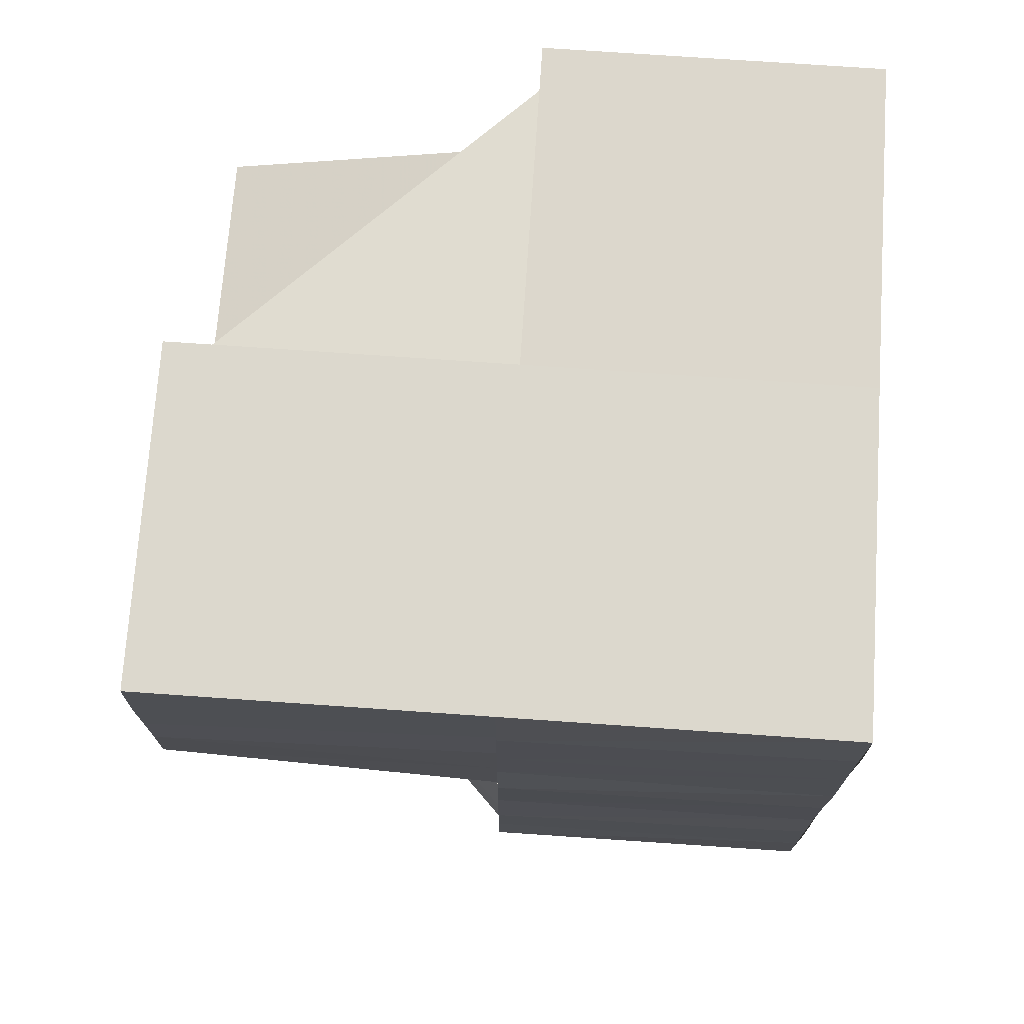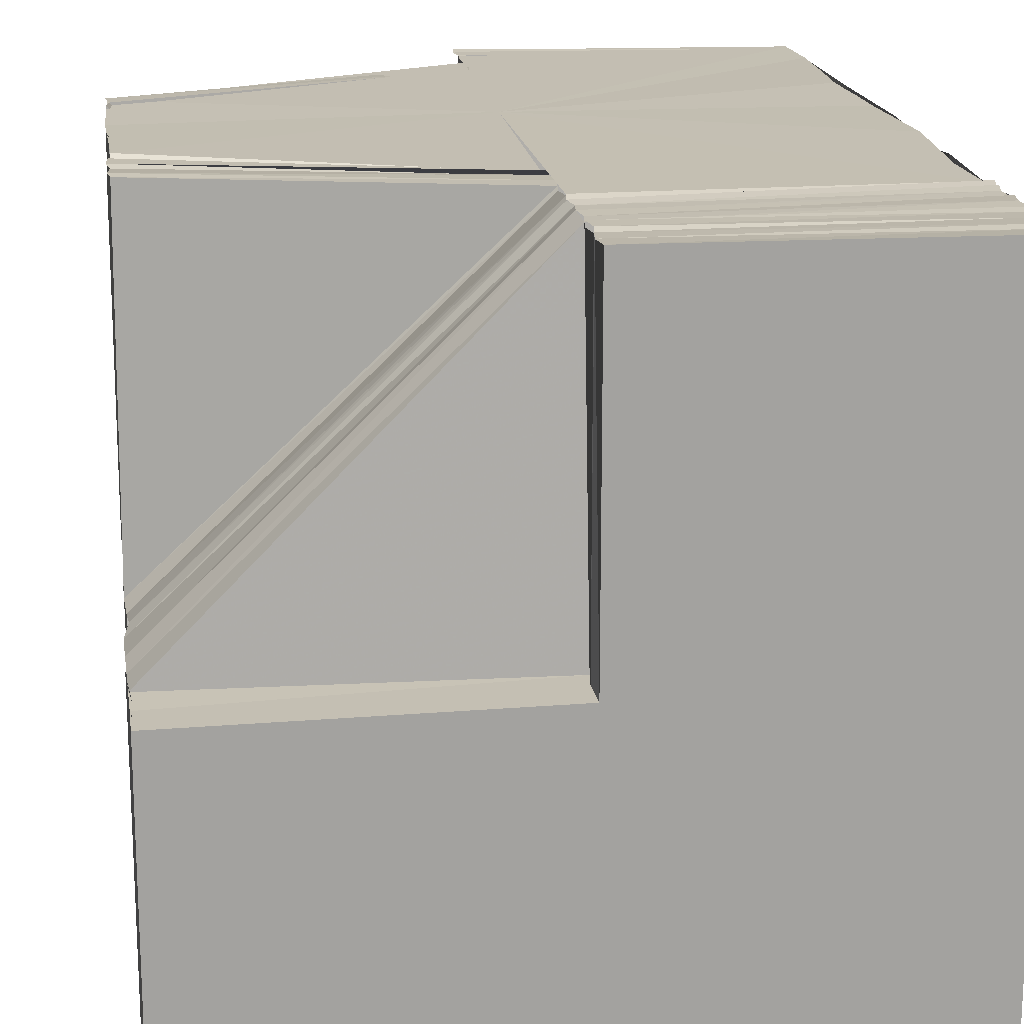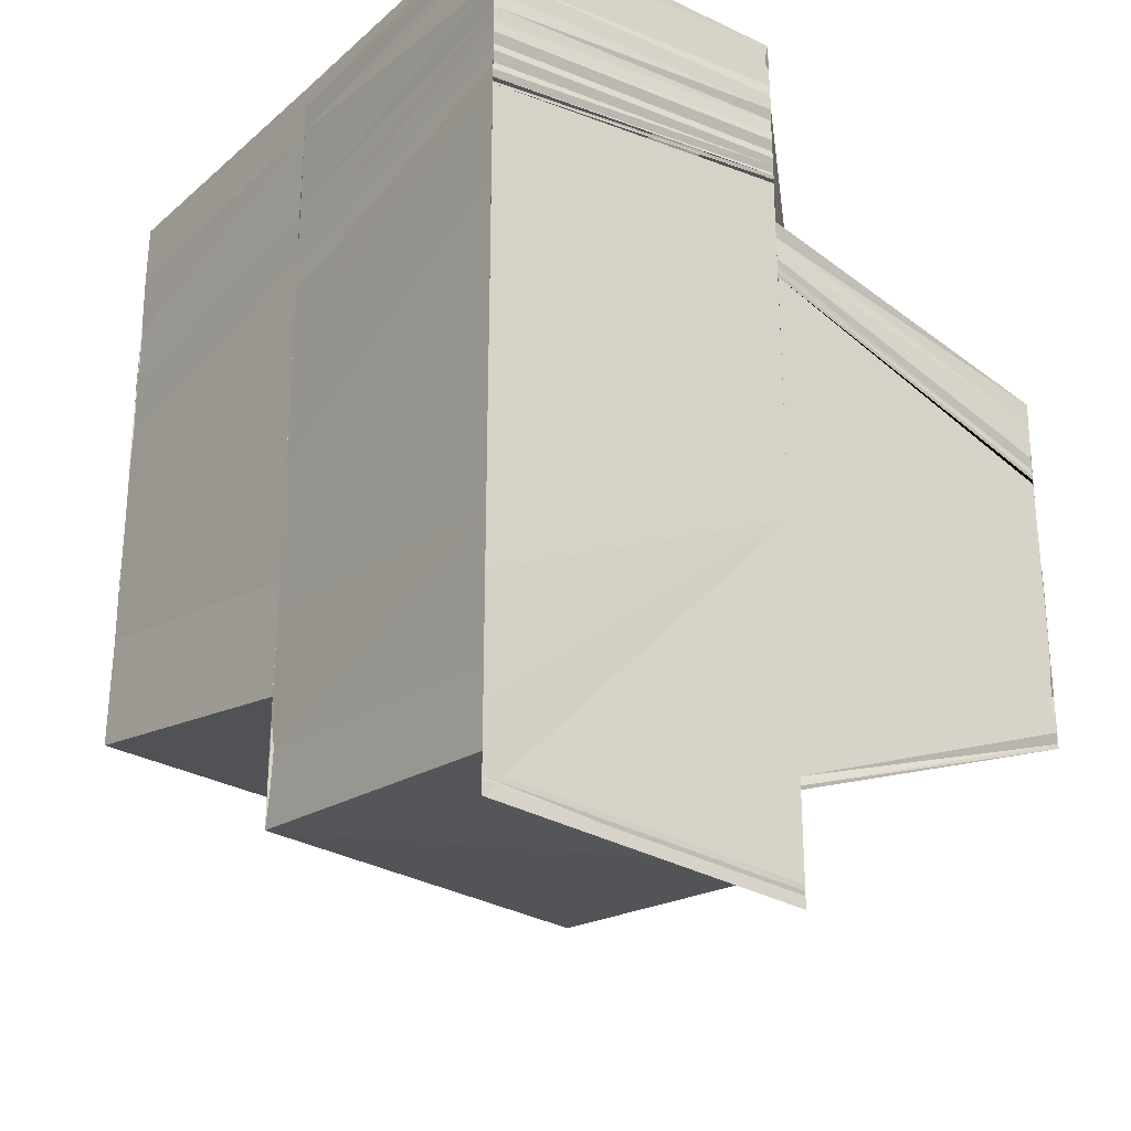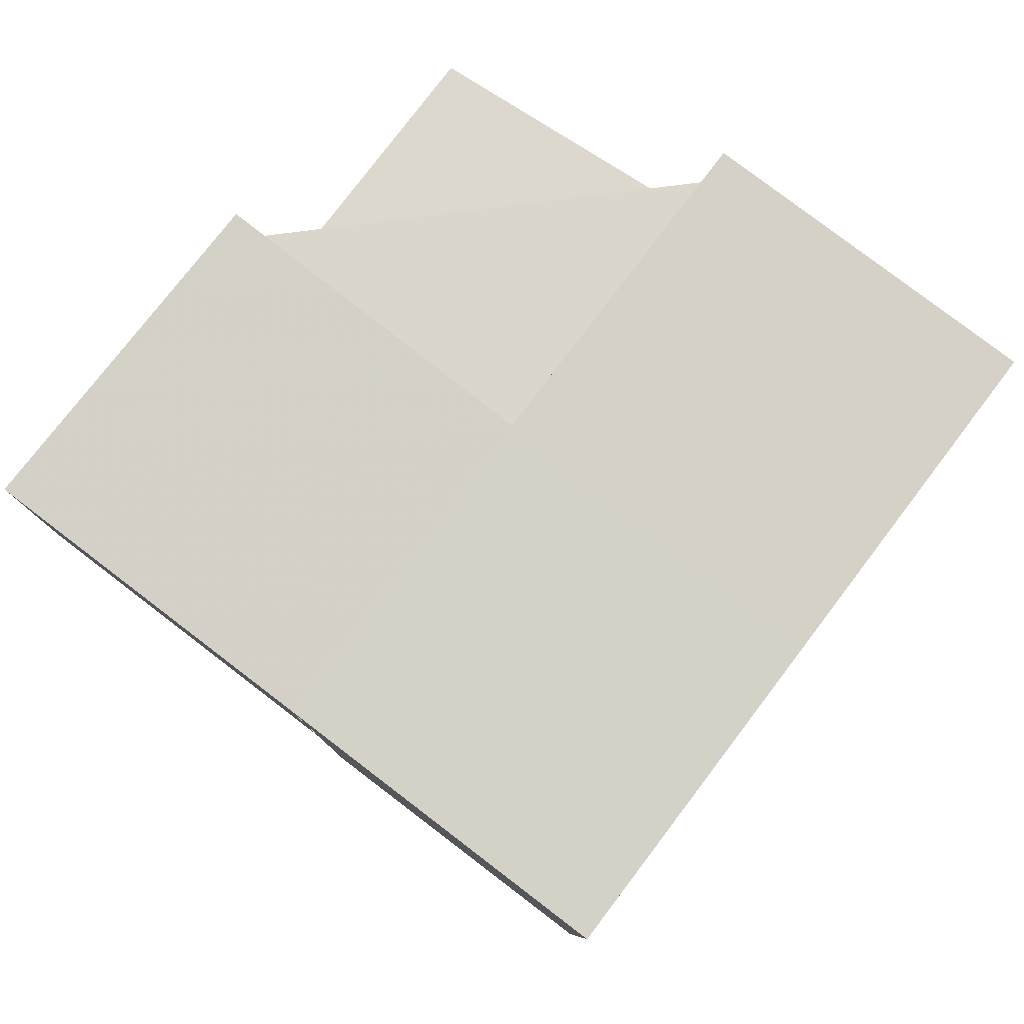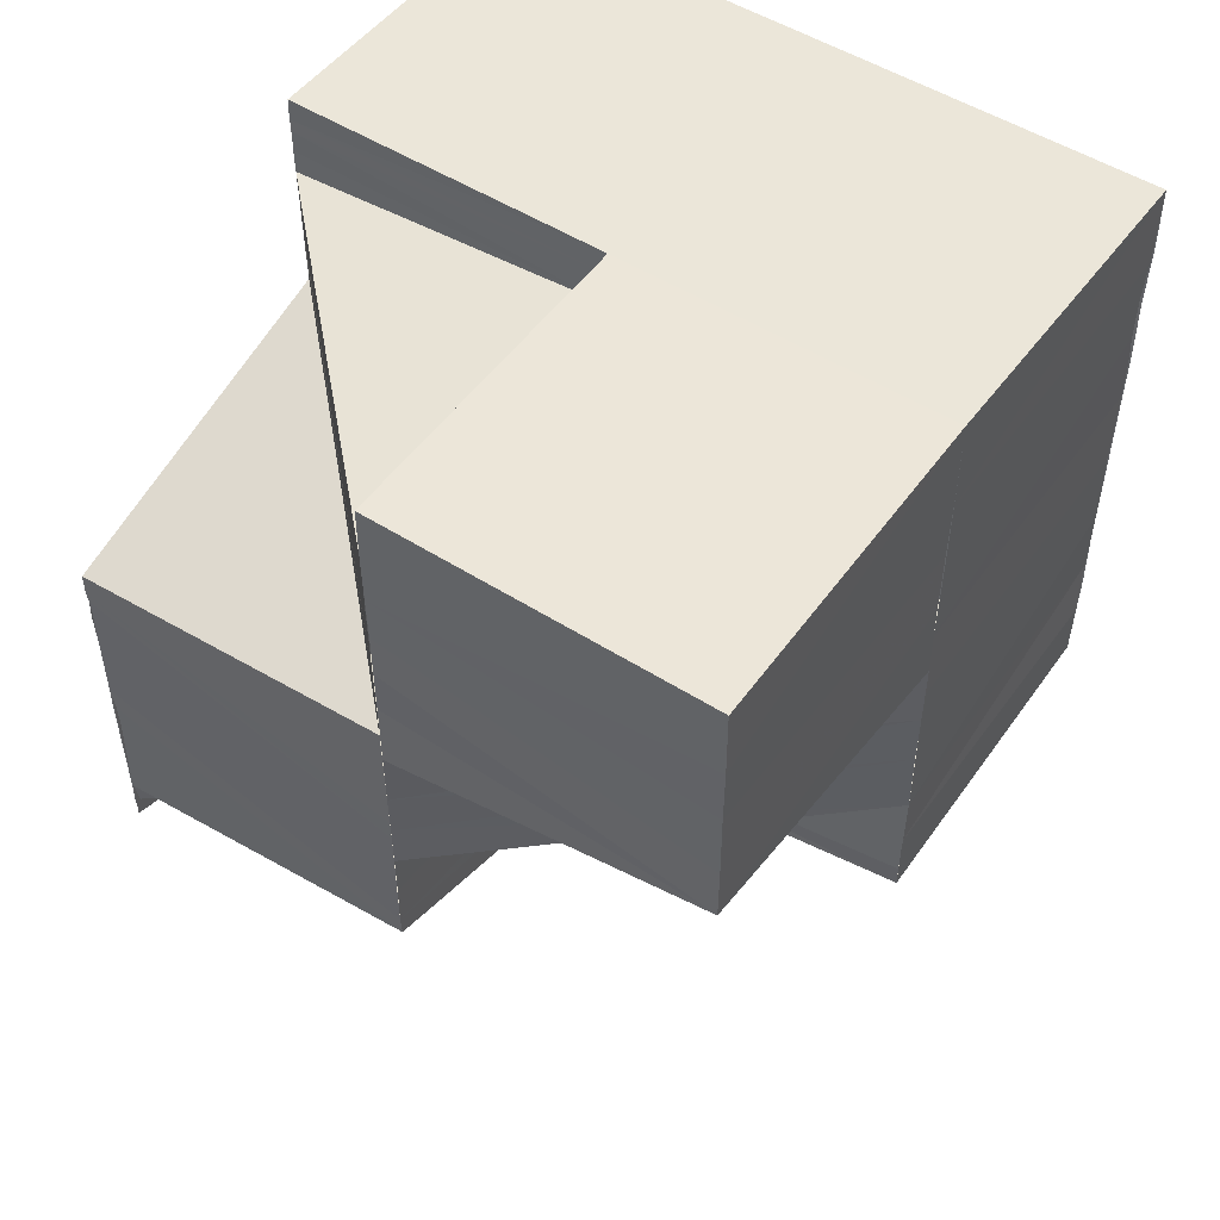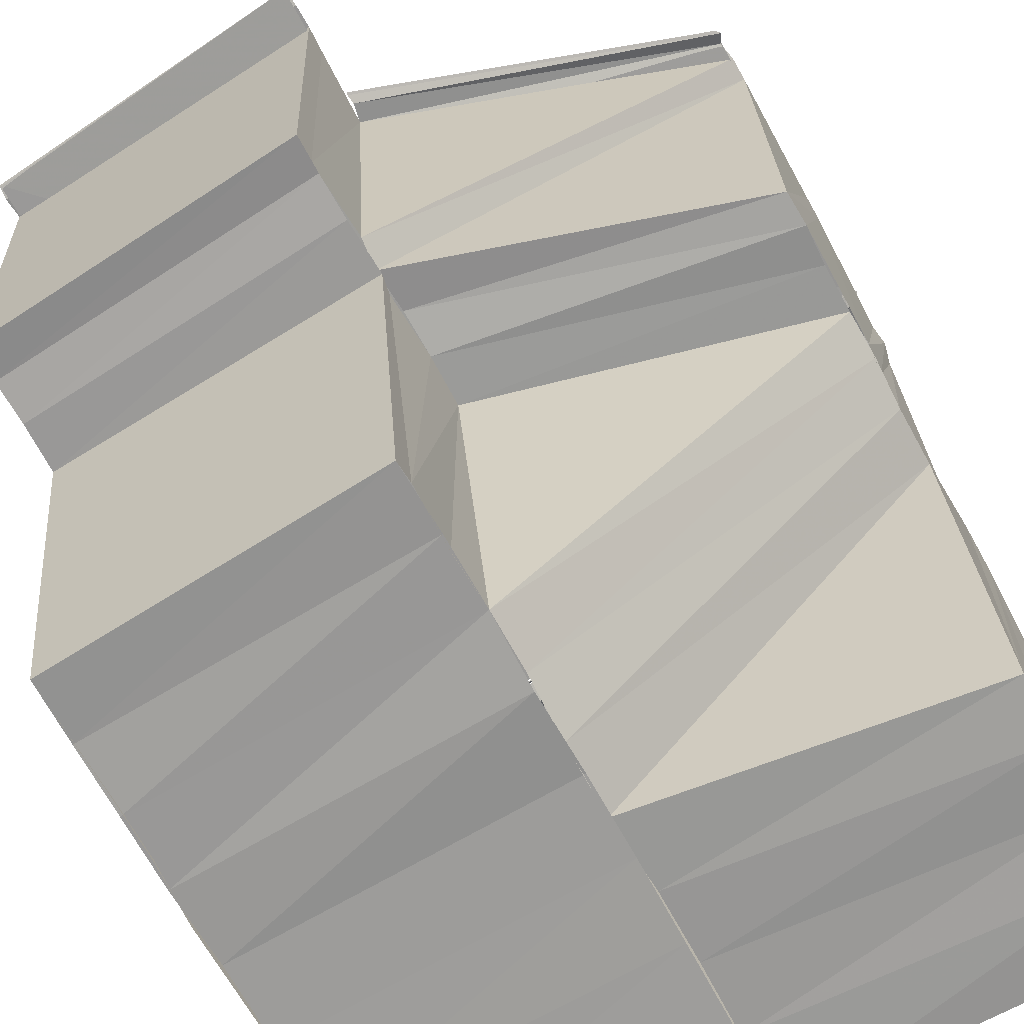
<metadata>
{"format":"obj","ext":"obj","renderer":"f3d","projection":"perspective","resolution":1024,"background":"white","views":[{"elev":72.8,"azim":4.0,"up":"+Z"},{"elev":17.6,"azim":-7.7,"up":"+Y"},{"elev":-25.9,"azim":143.3,"up":"+Z"},{"elev":79.8,"azim":37.6,"up":"+Z"},{"elev":51.1,"azim":-55.3,"up":"+Z"},{"elev":-69.5,"azim":-151.2,"up":"+Y"}]}
</metadata>
<code>
o 29786
v 2224 1875 15.97
v 2224 1875 15.97
v 2223 1875 15.97
v 2223 1875 15.97
v 2223 1875 15.97
v 2224 1875 15.97
v 2223 1875 15.97
v 2224 1875 15.97
v 2224 1875 15.97
v 2223 1875 15.97
v 2223 1875 15.97
v 2224 1875 15.97
v 2223 1875 15.98
v 2224 1875 15.97
v 2223 1875 15.97
v 2224 1875 15.96
v 2224 1875 15.96
v 2224 1875 15.98
v 2223 1875 15.98
v 2223 1875 15.98
v 2224 1875 15.98
v 2223 1875 15.98
v 2224 1875 15.98
v 2223 1875 15.98
v 2224 1875 15.98
v 2223 1875 15.98
v 2224 1875 15.98
v 2223 1875 15.98
v 2223 1875 15.98
v 2223 1875 15.98
v 2224 1875 15.98
v 2224 1875 15.98
v 2223 1875 15.98
v 2223 1875 15.98
v 2223 1875 15.98
v 2223 1875 15.98
v 2223 1875 15.97
v 2223 1875 15.98
v 2223 1875 15.98
v 2223 1875 15.98
v 2223 1875 15.97
v 2223 1875 15.97
v 2223 1875 15.97
v 2223 1875 15.97
v 2223 1875 15.97
v 2224 1875 15.97
v 2224 1875 15.97
v 2224 1875 15.97
v 2223 1875 15.97
v 2224 1875 15.97
v 2223 1875 15.97
v 2224 1875 15.96
v 2224 1875 15.96
v 2224 1875 15.96
v 2224 1875 15.96
v 2224 1875 15.96
v 2224 1875 15.96
v 2224 1875 15.96
v 2224 1875 15.96
v 2224 1875 15.96
v 2224 1875 15.96
v 2224 1875 15.96
v 2224 1875 15.96
v 2224 1875 15.96
v 2224 1875 15.96
v 2224 1875 15.97
v 2224 1875 15.97
v 2224 1875 15.97
v 2224 1875 15.96
v 2224 1875 15.96
v 2224 1875 15.97
v 2224 1875 15.98
v 2224 1875 15.98
v 2224 1875 15.98
v 2224 1875 15.98
v 2224 1875 15.98
v 2224 1875 15.98
v 2224 1875 15.98
v 2224 1875 15.98
v 2224 1875 15.98
v 2224 1875 15.98
v 2224 1875 15.98
v 2224 1875 15.99
v 2224 1875 15.98
v 2224 1875 15.99
v 2224 1875 15.98
v 2224 1875 15.99
v 2224 1875 15.99
v 2224 1875 15.99
v 2224 1875 15.99
v 2224 1875 15.99
v 2224 1875 15.99
v 2224 1875 15.99
v 2224 1875 15.99
v 2224 1875 15.99
v 2224 1875 15.99
v 2224 1875 15.99
v 2224 1875 15.99
v 2224 1875 15.99
v 2224 1875 15.99
v 2224 1875 15.99
v 2224 1875 15.99
v 2224 1875 15.99
v 2224 1875 15.99
v 2224 1875 15.99
v 2224 1875 15.99
v 2224 1875 15.99
v 2224 1875 15.99
v 2224 1875 15.99
v 2224 1875 15.99
v 2224 1875 15.99
v 2224 1875 15.99
v 2224 1875 15.99
v 2224 1875 15.99
v 2224 1875 15.99
v 2223 1875 15.99
v 2223 1875 15.99
v 2224 1875 15.99
v 2224 1875 15.98
v 2223 1875 15.98
v 2224 1875 15.99
v 2224 1875 15.98
v 2224 1875 15.99
v 2223 1875 15.98
v 2224 1875 15.98
v 2224 1875 15.98
v 2224 1875 15.98
v 2224 1875 15.98
v 2224 1875 15.98
v 2224 1875 15.98
v 2224 1875 15.98
v 2224 1875 15.98
v 2223 1875 15.98
v 2224 1875 15.98
v 2223 1875 15.98
v 2224 1875 15.98
v 2223 1875 15.98
v 2224 1875 15.98
v 2223 1875 15.98
v 2224 1875 15.98
v 2224 1875 15.98
v 2224 1875 15.98
v 2224 1875 15.98
v 2224 1875 15.98
v 2224 1875 15.98
v 2224 1875 15.97
v 2224 1875 15.97
v 2224 1875 15.97
v 2224 1875 15.96
v 2223 1875 15.98
v 2223 1875 15.98
v 2224 1875 15.98
v 2223 1875 15.98
v 2224 1875 15.98
v 2224 1875 15.98
v 2223 1875 15.98
v 2224 1875 15.97
v 2223 1875 15.97
v 2223 1875 15.98
v 2223 1875 15.98
v 2224 1875 15.97
v 2223 1875 15.97
v 2224 1875 15.98
v 2223 1875 15.98
v 2223 1875 15.98
v 2223 1875 15.98
v 2223 1875 15.98
v 2223 1875 15.98
v 2223 1875 15.98
v 2223 1875 15.98
v 2224 1875 15.98
v 2223 1875 15.99
v 2223 1875 15.98
v 2223 1875 15.98
v 2223 1875 15.99
v 2224 1875 15.99
v 2223 1875 15.99
v 2223 1875 15.99
v 2223 1875 15.99
v 2223 1875 15.99
v 2224 1875 15.99
v 2223 1875 15.99
v 2223 1875 15.99
v 2223 1875 15.99
v 2223 1875 15.99
v 2224 1875 15.99
v 2224 1875 15.99
v 2223 1875 15.99
v 2224 1875 15.99
v 2223 1875 15.99
v 2224 1875 15.99
v 2223 1875 15.99
v 2224 1875 15.99
v 2223 1875 15.99
v 2224 1875 15.99
v 2224 1875 15.99
v 2223 1875 15.99
v 2224 1875 15.99
v 2224 1875 15.99
v 2224 1875 15.99
v 2224 1875 15.99
v 2224 1875 15.99
v 2224 1875 15.98
v 2224 1875 15.98
v 2224 1875 15.98
v 2224 1875 15.98
v 2224 1875 15.98
v 2224 1875 15.98
v 2224 1875 15.98
v 2224 1875 15.98
v 2224 1875 15.97
v 2224 1875 15.97
v 2224 1875 15.97
v 2224 1875 15.97
v 2224 1875 15.97
v 2224 1875 15.97
v 2224 1875 15.97
v 2224 1875 15.97
v 2224 1875 15.97
v 2224 1875 15.97
v 2224 1875 15.97
v 2224 1875 15.97
v 2224 1875 15.97
v 2224 1875 15.97
v 2224 1875 15.97
v 2224 1875 15.97
v 2224 1875 15.97
v 2224 1875 15.97
v 2224 1875 15.97
v 2224 1875 15.97
v 2224 1875 15.97
v 2224 1875 15.96
v 2224 1875 15.96
v 2224 1875 15.97
v 2223 1875 15.97
v 2224 1875 15.97
v 2223 1875 15.97
v 2223 1875 15.97
v 2223 1875 15.97
v 2224 1875 15.97
v 2223 1875 15.97
v 2224 1875 15.97
v 2224 1875 15.96
v 2224 1875 15.96
v 2224 1875 15.96
v 2224 1875 15.96
v 2224 1875 15.96
v 2224 1875 15.97
v 2224 1875 15.97
v 2224 1875 15.97
v 2224 1875 15.97
v 2224 1875 15.97
v 2224 1875 15.98
v 2224 1875 15.98
v 2224 1875 15.98
v 2224 1875 15.98
v 2224 1875 15.98
v 2224 1875 15.98
v 2224 1875 15.98
v 2224 1875 15.98
v 2224 1875 15.98
v 2224 1875 15.99
v 2224 1875 15.99
v 2224 1875 15.99
v 2224 1875 15.97
v 2224 1875 15.97
v 2224 1875 15.97
v 2224 1875 15.97
v 2224 1875 15.97
v 2223 1875 15.99
v 2224 1875 15.99
v 2224 1875 15.99
v 2224 1875 15.99
v 2224 1875 15.99
v 2224 1875 15.99
v 2224 1875 15.99
v 2224 1875 15.99
v 2224 1875 15.99
v 2224 1875 15.99
v 2224 1875 15.99
f 1 2 3
f 2 4 5
f 2 6 4
f 6 7 4
f 6 8 7
f 9 10 7
f 5 11 12
f 11 13 12
f 14 15 12
f 16 17 12
f 13 18 12
f 13 19 18
f 19 20 18
f 20 21 18
f 20 22 21
f 22 23 21
f 22 24 23
f 24 25 23
f 24 26 25
f 26 27 25
f 28 29 27
f 29 30 31
f 30 32 31
f 33 31 27
f 34 35 26
f 35 36 33
f 37 35 34
f 35 38 39
f 36 40 38
f 41 42 34
f 43 34 44
f 45 43 44
f 46 41 45
f 47 48 45
f 47 45 49
f 50 47 51
f 52 47 8
f 53 52 8
f 54 52 53
f 55 56 53
f 57 55 58
f 59 60 58
f 59 58 61
f 62 59 61
f 62 61 63
f 64 62 65
f 66 67 60
f 68 67 66
f 67 69 70
f 68 71 67
f 72 71 68
f 72 73 71
f 74 73 72
f 74 75 73
f 75 76 73
f 75 77 76
f 78 77 75
f 78 79 77
f 79 80 77
f 79 81 80
f 81 82 80
f 81 83 82
f 83 84 82
f 83 85 84
f 85 86 84
f 85 87 86
f 87 88 86
f 87 89 88
f 90 89 87
f 91 92 89
f 92 93 94
f 95 94 89
f 93 96 94
f 97 93 98
f 93 96 99
f 100 101 95
f 102 100 90
f 102 90 103
f 104 102 103
f 104 103 105
f 106 104 105
f 106 105 107
f 108 106 107
f 100 109 110
f 108 107 85
f 111 112 109
f 113 108 85
f 113 85 114
f 115 113 114
f 116 108 115
f 116 117 118
f 115 114 119
f 120 116 115
f 121 115 119
f 121 119 122
f 120 115 123
f 123 121 122
f 124 120 123
f 123 122 125
f 126 123 125
f 126 125 127
f 128 126 127
f 128 127 129
f 124 123 130
f 130 128 129
f 130 129 131
f 132 130 131
f 133 124 130
f 133 130 134
f 135 133 134
f 135 134 136
f 137 135 136
f 137 136 138
f 139 137 140
f 141 132 142
f 141 142 78
f 143 78 12
f 78 144 12
f 144 145 12
f 145 146 12
f 146 147 12
f 147 148 12
f 148 149 12
f 150 137 151
f 36 150 151
f 152 153 150
f 152 154 153
f 155 152 150
f 155 150 156
f 157 155 156
f 157 156 158
f 154 159 160
f 161 157 162
f 154 163 164
f 163 165 159
f 164 166 167
f 168 169 167
f 169 170 166
f 171 172 165
f 163 171 173
f 173 174 166
f 170 175 174
f 176 177 172
f 171 176 178
f 178 179 174
f 175 180 179
f 176 181 182
f 182 183 179
f 180 184 183
f 184 185 183
f 185 186 187
f 184 188 189
f 190 187 191
f 192 190 193
f 190 194 195
f 196 184 99
f 196 197 177
f 198 196 99
f 96 198 99
f 198 196 199
f 96 198 200
f 201 202 199
f 201 199 203
f 204 201 203
f 204 203 205
f 206 204 205
f 206 205 207
f 208 206 207
f 208 207 209
f 210 208 209
f 210 209 157
f 211 210 157
f 211 157 212
f 213 211 212
f 213 212 214
f 215 213 216
f 217 157 218
f 219 217 218
f 214 219 220
f 219 221 222
f 220 219 223
f 224 225 220
f 226 224 227
f 228 229 227
f 228 227 230
f 231 228 230
f 231 230 54
f 232 231 233
f 234 223 37
f 223 235 37
f 236 234 237
f 234 238 239
f 240 241 235
f 242 240 235
f 243 244 245
f 244 246 247
f 248 249 250
f 248 251 252
f 253 251 248
f 253 254 251
f 254 255 251
f 254 256 255
f 256 257 255
f 256 258 257
f 259 258 256
f 259 260 258
f 260 261 258
f 260 262 261
f 262 263 261
f 262 89 263
f 89 200 263
f 89 264 200
f 265 266 267
f 266 268 269
f 270 271 272
f 273 274 275
f 276 277 275
f 274 278 277
f 195 279 277
f 278 280 279
f 280 111 279

</code>
